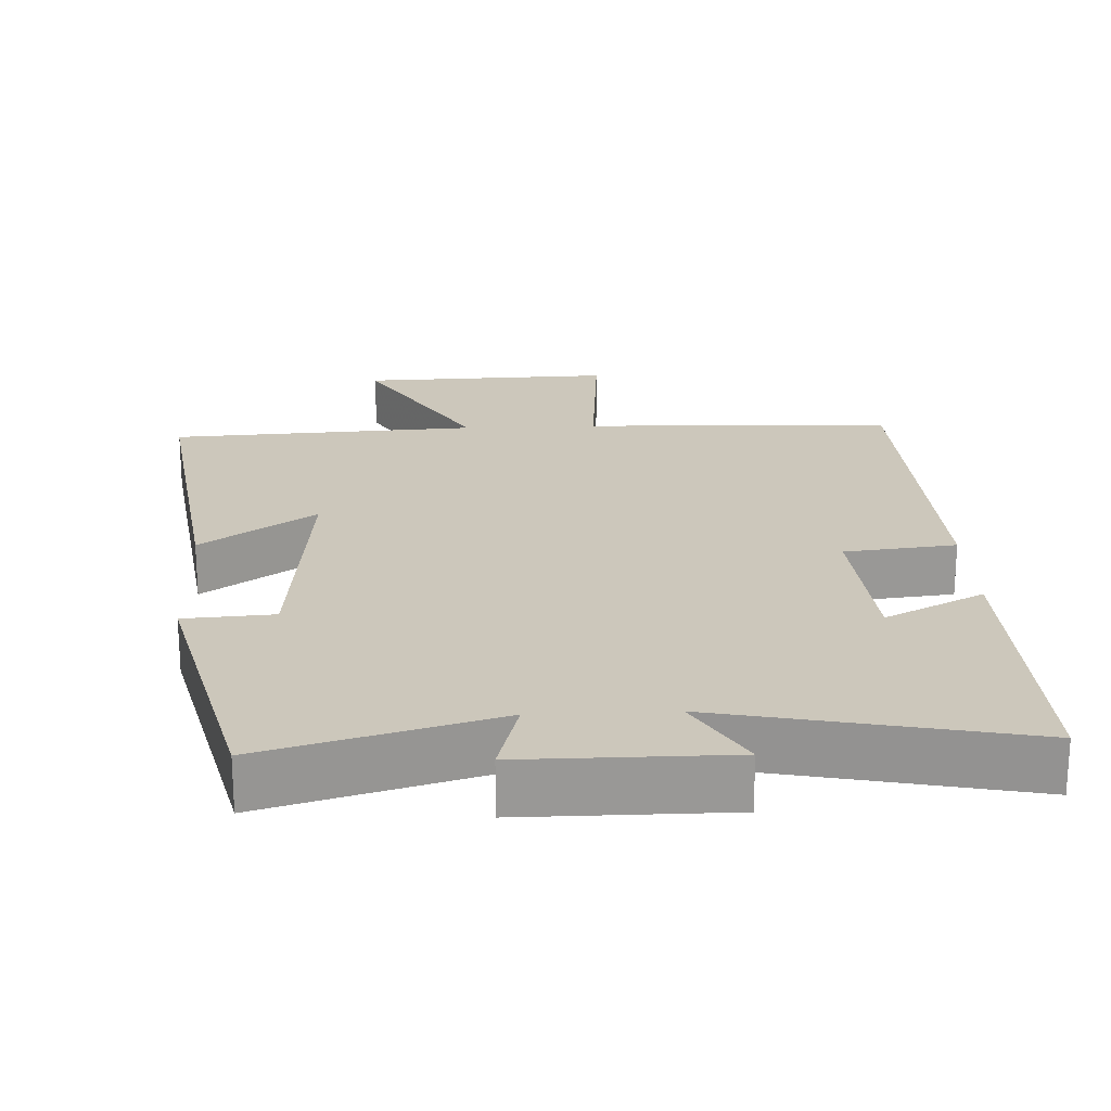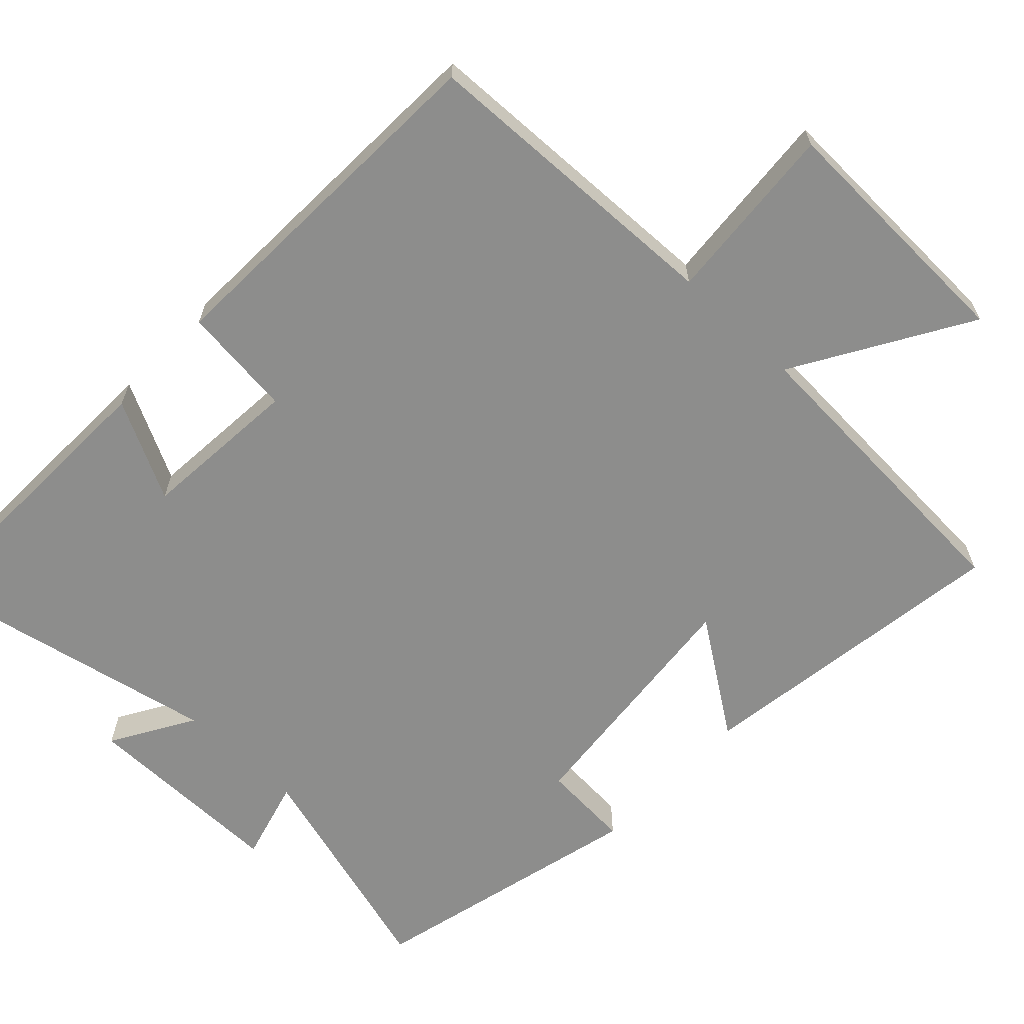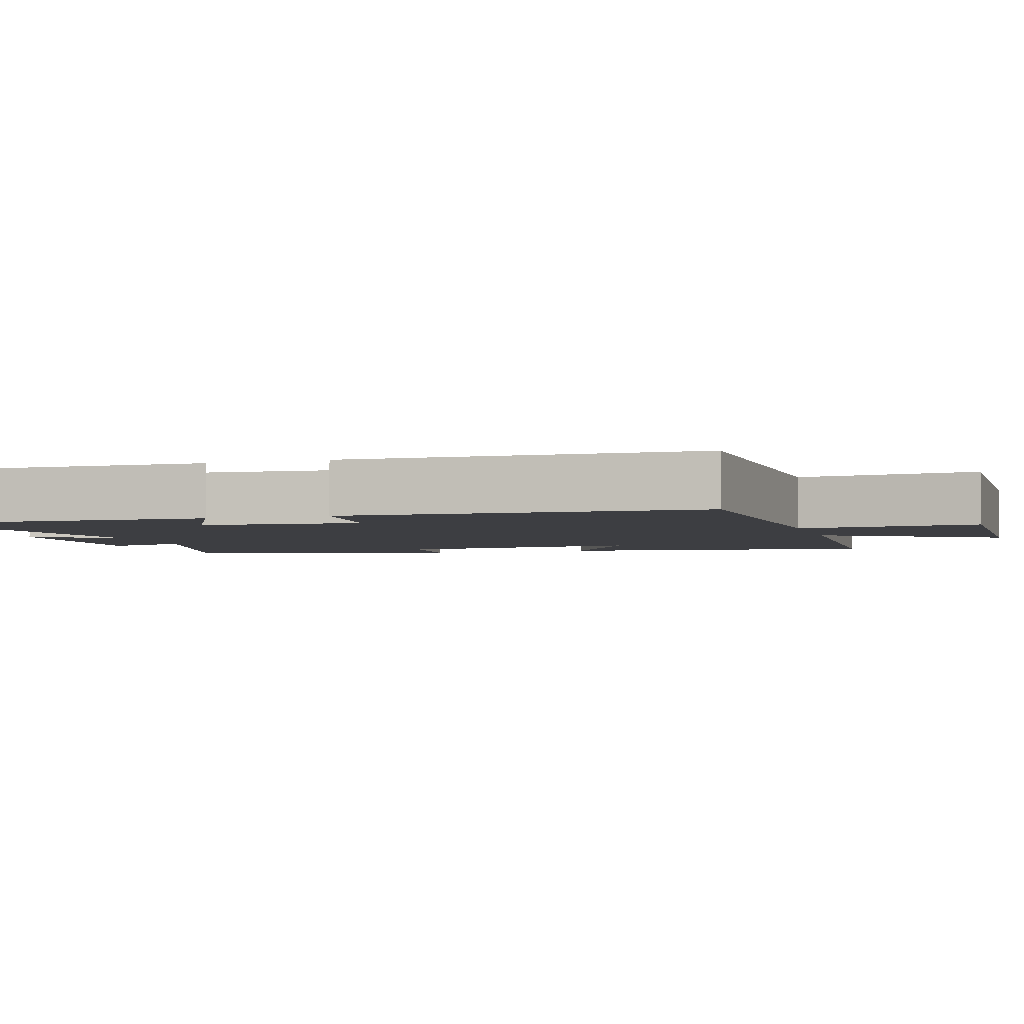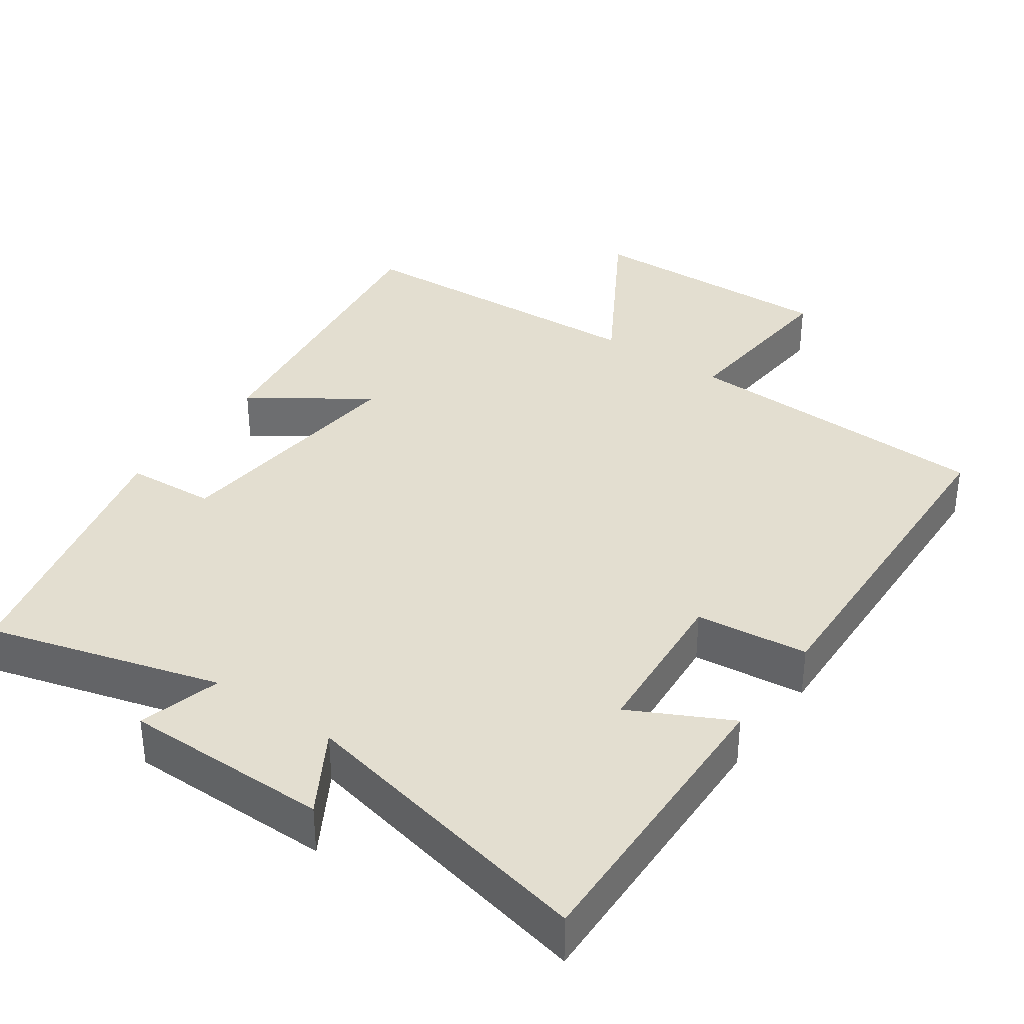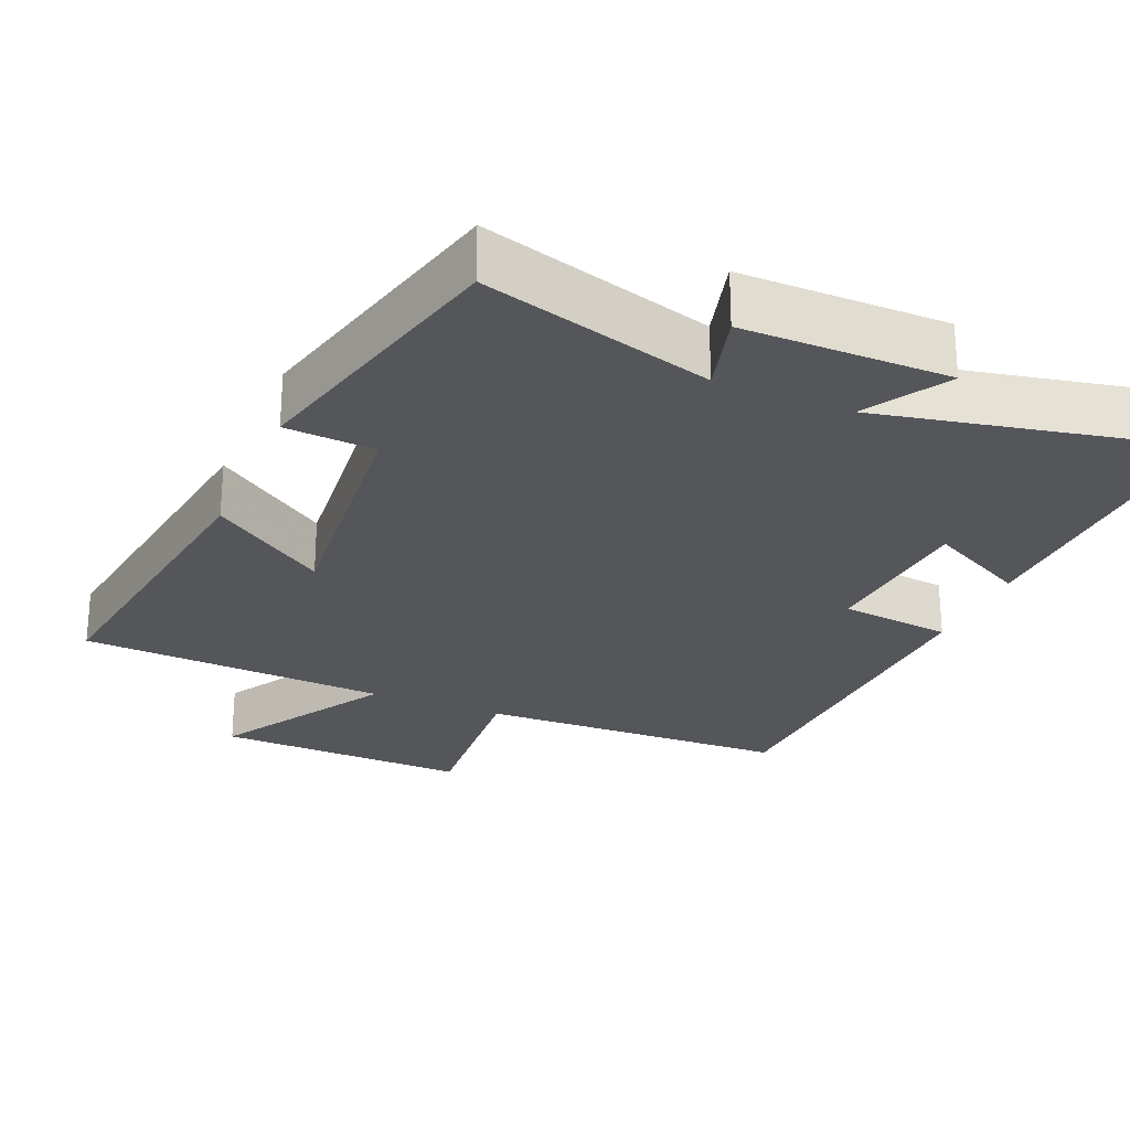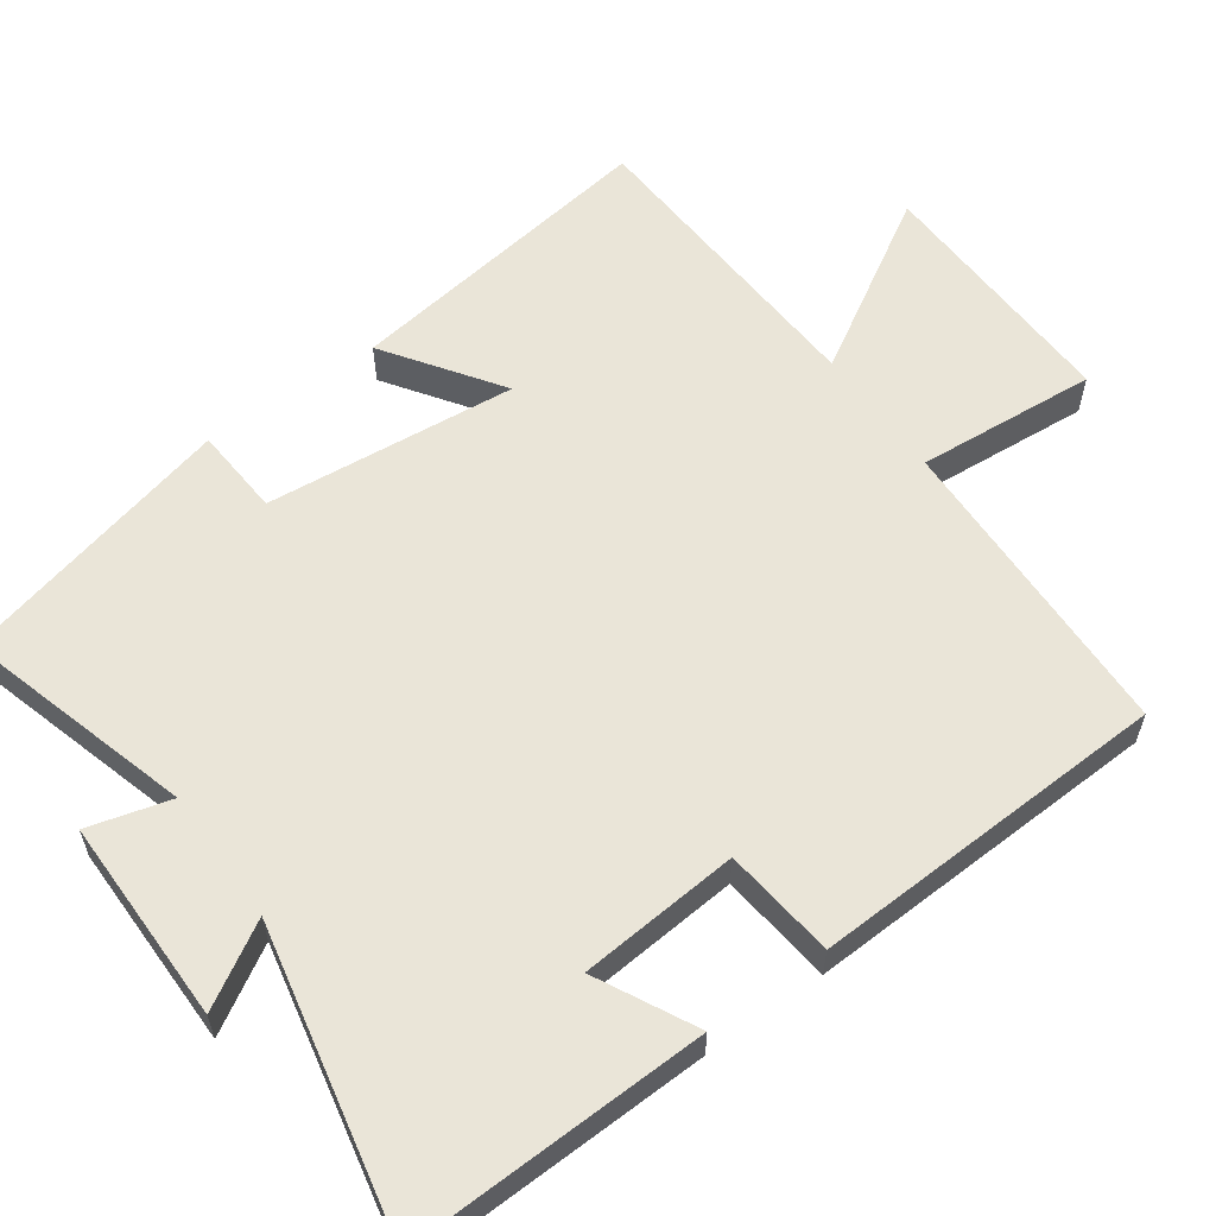
<metadata>
{"format":"obj","ext":"obj","renderer":"f3d","projection":"perspective","resolution":1024,"background":"white","views":[{"elev":21.7,"azim":177.4,"up":"+Y"},{"elev":-64.4,"azim":-43.5,"up":"+Y"},{"elev":-3.6,"azim":-72.7,"up":"+Y"},{"elev":35.8,"azim":-144.8,"up":"+Y"},{"elev":-25.7,"azim":156.9,"up":"+Y"},{"elev":58.8,"azim":-125.7,"up":"+Y"}]}
</metadata>
<code>
v 0.562 0.07 0.477
v 0.5 0.07 0.038
v 0.343 0.07 0.146
v 0.377 0.07 -0.2
v 0.5 0.07 -0.208
v 0.406 0.07 -0.59
v 0.09 0.07 -0.5
v 0.121 0.07 -0.613
v -0.161 0.07 -0.613
v -0.094 0.07 -0.5
v -0.512 0.07 -0.588
v -0.5 0.07 -0.175
v -0.364 0.07 -0.244
v -0.346 0.07 -0.024
v -0.5 0.07 -0.007
v -0.481 0.07 0.485
v -0.051 0.07 0.5
v -0.071 0.07 0.748
v 0.279 0.07 0.738
v 0.137 0.07 0.5
v 0.562 0 0.477
v 0.5 0 0.038
v 0.343 0 0.146
v 0.377 0 -0.2
v 0.5 0 -0.208
v 0.406 0 -0.59
v 0.09 0 -0.5
v 0.121 0 -0.613
v -0.161 0 -0.613
v -0.094 0 -0.5
v -0.512 0 -0.588
v -0.5 0 -0.175
v -0.364 0 -0.244
v -0.346 0 -0.024
v -0.5 0 -0.007
v -0.481 0 0.485
v -0.051 0 0.5
v -0.071 0 0.748
v 0.279 0 0.738
v 0.137 0 0.5
f 17 18 19 20
f 17 20 1
f 16 17 1
f 15 16 1
f 14 15 1
f 13 14 1
f 10 11 12 13
f 10 13 1
f 7 8 9 10
f 4 5 6 7
f 3 4 7 10
f 1 2 3
f 1 3 10
f 40 39 38 37
f 21 40 37
f 21 37 36
f 21 36 35
f 21 35 34
f 21 34 33
f 33 32 31 30
f 21 33 30
f 30 29 28 27
f 27 26 25 24
f 30 27 24 23
f 23 22 21
f 30 23 21
f 1 21 22 2
f 2 22 23 3
f 3 23 24 4
f 4 24 25 5
f 5 25 26 6
f 6 26 27 7
f 7 27 28 8
f 8 28 29 9
f 9 29 30 10
f 10 30 31 11
f 11 31 32 12
f 12 32 33 13
f 13 33 34 14
f 14 34 35 15
f 15 35 36 16
f 16 36 37 17
f 17 37 38 18
f 18 38 39 19
f 19 39 40 20
f 20 40 21 1

</code>
